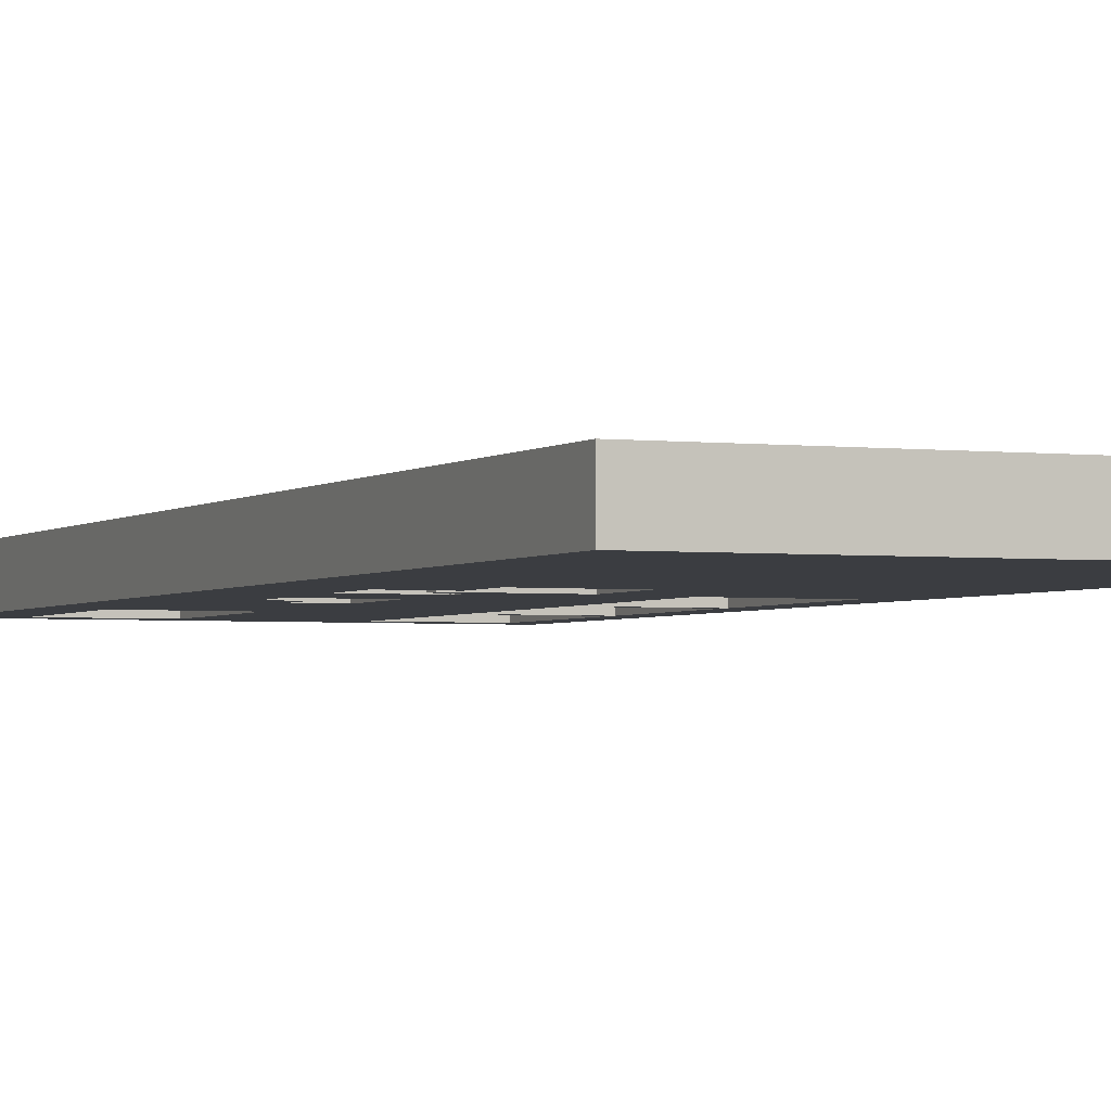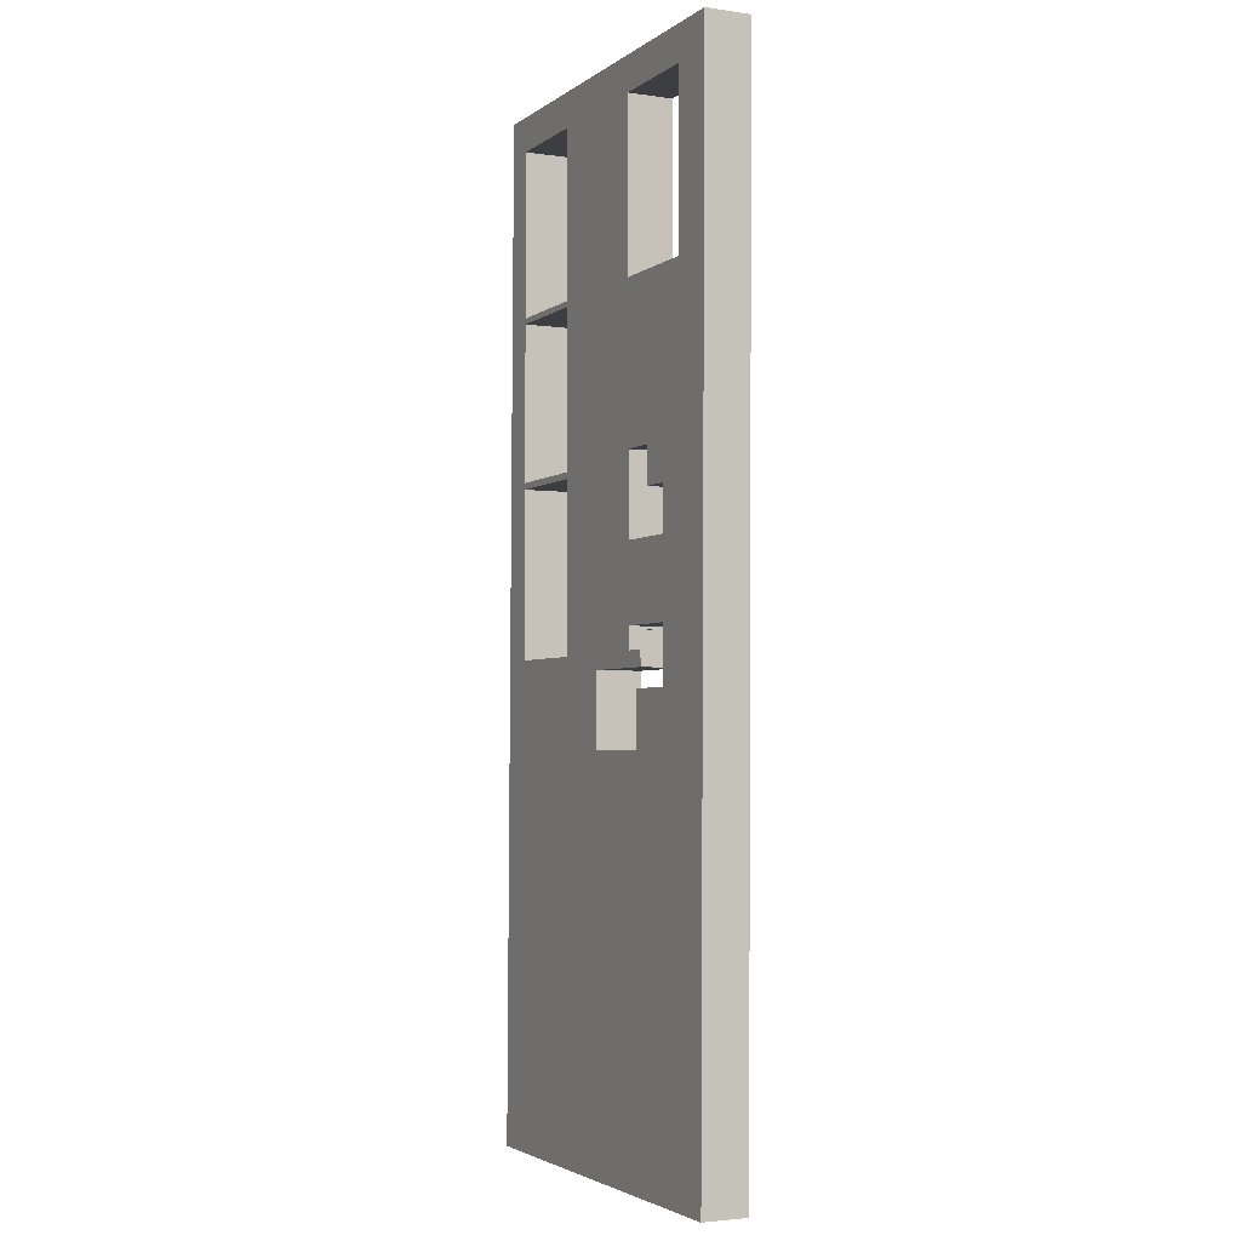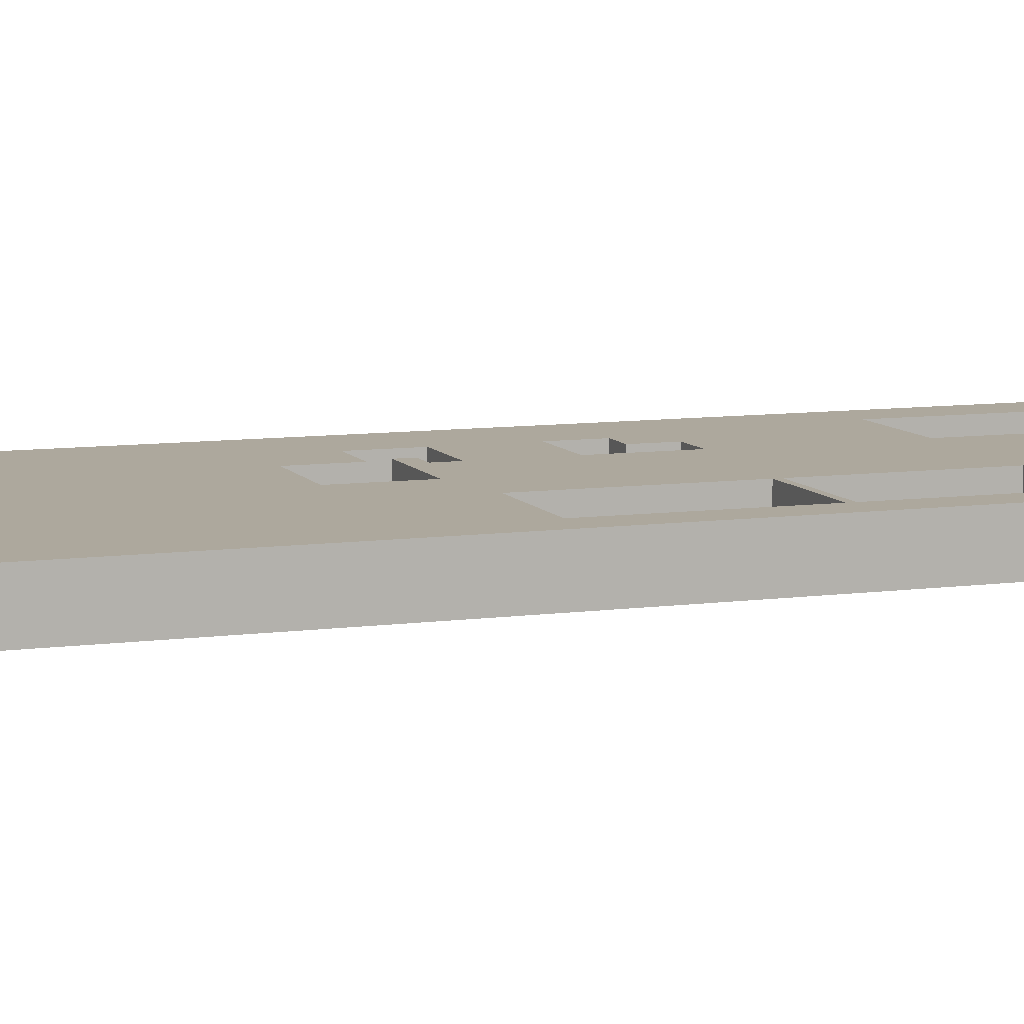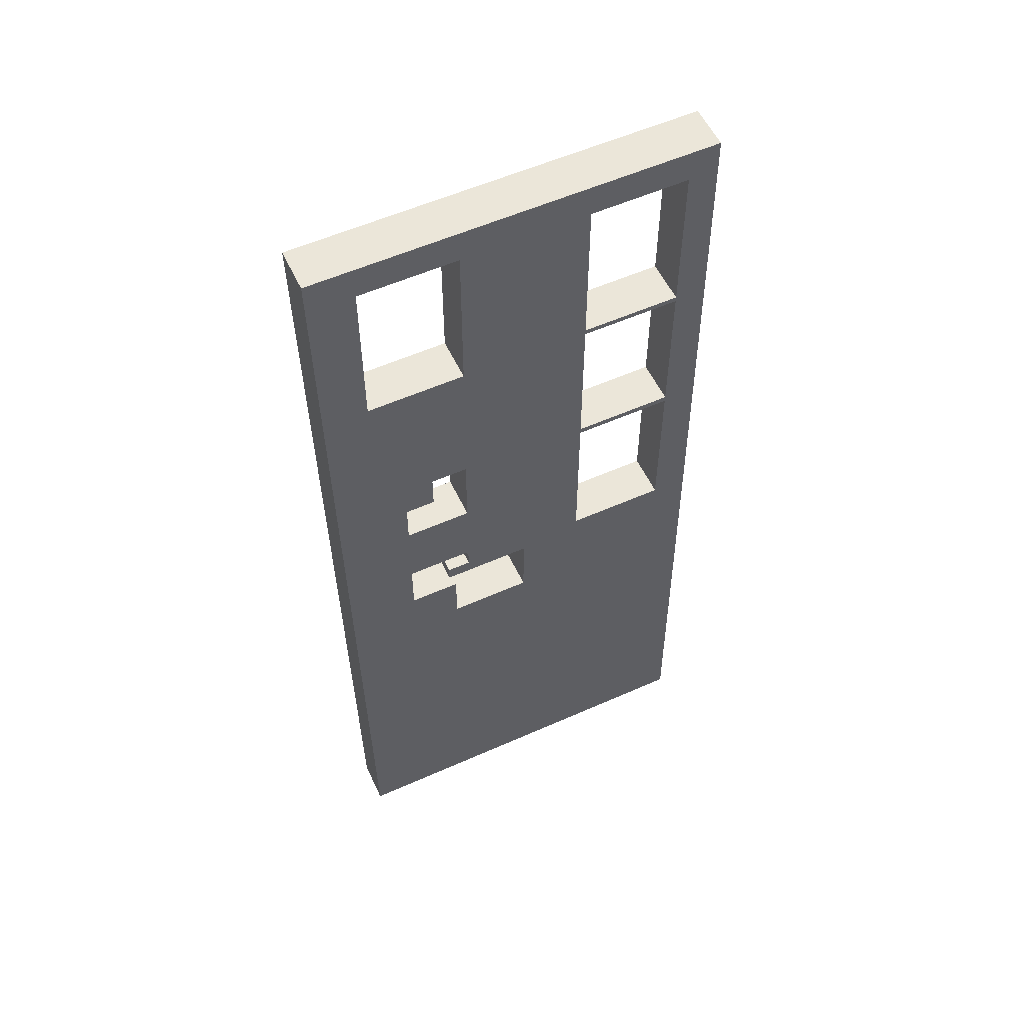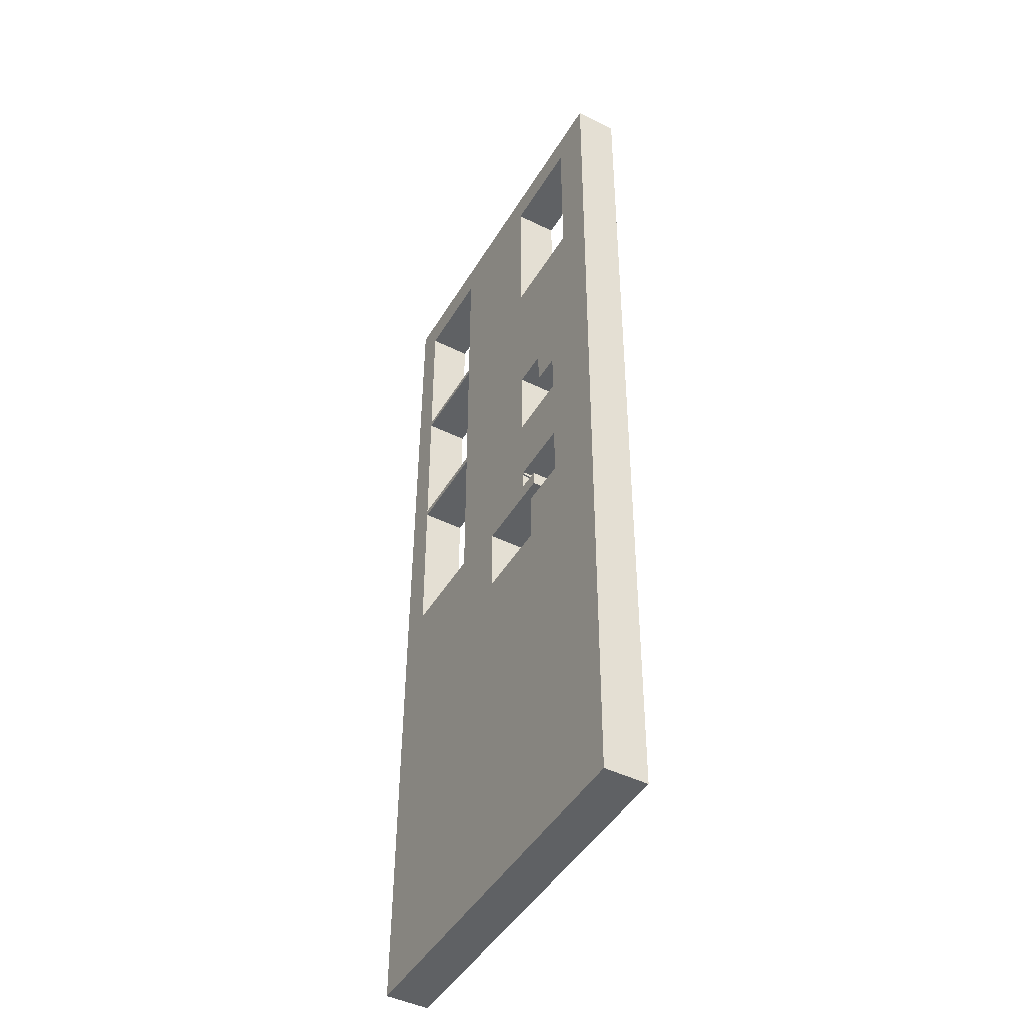
<metadata>
{"format":"obj","ext":"obj","renderer":"f3d","projection":"perspective","resolution":1024,"background":"white","views":[{"elev":-2.6,"azim":-23.2,"up":"+Z"},{"elev":-3.2,"azim":-115.7,"up":"+Y"},{"elev":8.7,"azim":70.1,"up":"+Z"},{"elev":56.1,"azim":-25.0,"up":"+Y"},{"elev":-46.1,"azim":-119.4,"up":"+Y"}]}
</metadata>
<code>
g product-055e86f2-2d2c-4322-900b-dac16094d0c0-body
v -8.342 -25.07 15.07
v -8.342 -25.07 17.27
v 11.69 -25.07 15.07
v 11.69 -25.07 17.27
v 11.69 -25.07 15.07
v 11.69 -25.07 17.27
v 11.15 24.47 15.07
v 11.15 24.47 17.27
v 11.15 24.47 15.07
v 11.15 24.47 17.27
v -8.869 24.47 15.07
v -8.869 24.47 17.27
v -8.869 24.47 15.07
v -8.869 24.47 17.27
v -8.342 -25.07 15.07
v -8.342 -25.07 17.27
v -6.515 22.77 15.07
v -6.515 22.77 17.27
v -1.615 22.77 15.07
v -1.615 22.77 17.27
v -1.615 22.77 15.07
v -1.615 22.77 17.27
v -1.615 19.77 15.07
v -1.615 19.77 17.27
v -1.615 19.77 15.07
v -1.615 19.77 17.27
v -1.615 17.17 15.07
v -1.615 17.17 17.27
v -1.615 17.17 15.07
v -1.615 17.17 17.27
v -1.615 14.57 15.07
v -1.615 14.57 17.27
v -1.615 14.57 15.07
v -1.615 14.57 17.27
v -6.377 14.57 15.07
v -6.377 14.57 17.27
v -6.377 14.57 15.07
v -6.377 14.57 17.27
v -6.515 14.57 15.07
v -6.515 14.57 17.27
v -6.515 14.57 15.07
v -6.515 14.57 17.27
v -6.515 14.71 15.07
v -6.515 14.71 17.27
v -6.515 14.71 15.07
v -6.515 14.71 17.27
v -6.515 17.17 15.07
v -6.515 17.17 17.27
v -6.515 17.17 15.07
v -6.515 17.17 17.27
v -6.515 19.77 15.07
v -6.515 19.77 17.27
v -6.515 19.77 15.07
v -6.515 19.77 17.27
v -6.515 22.77 15.07
v -6.515 22.77 17.27
v 4.785 22.77 15.07
v 4.785 22.77 17.27
v 9.685 22.77 15.07
v 9.685 22.77 17.27
v 9.685 22.77 15.07
v 9.685 22.77 17.27
v 9.685 19.77 15.07
v 9.685 19.77 17.27
v 9.685 19.77 15.07
v 9.685 19.77 17.27
v 9.685 17.17 15.07
v 9.685 17.17 17.27
v 9.685 17.17 15.07
v 9.685 17.17 17.27
v 9.685 14.65 15.07
v 9.685 14.65 17.27
v 9.685 14.65 15.07
v 9.685 14.65 17.27
v 4.785 14.65 15.07
v 4.785 14.65 17.27
v 4.785 14.65 15.07
v 4.785 14.65 17.27
v 4.785 17.17 15.07
v 4.785 17.17 17.27
v 4.785 17.17 15.07
v 4.785 17.17 17.27
v 4.785 19.77 15.07
v 4.785 19.77 17.27
v 4.785 19.77 15.07
v 4.785 19.77 17.27
v 4.785 22.77 15.07
v 4.785 22.77 17.27
v 4.785 14.37 15.07
v 4.785 14.37 17.27
v 9.685 14.37 15.07
v 9.685 14.37 17.27
v 9.685 14.37 15.07
v 9.685 14.37 17.27
v 9.685 11.77 15.07
v 9.685 11.77 17.27
v 9.685 11.77 15.07
v 9.685 11.77 17.27
v 9.685 9.172 15.07
v 9.685 9.172 17.27
v 9.685 9.172 15.07
v 9.685 9.172 17.27
v 9.685 6.689 15.07
v 9.685 6.689 17.27
v 9.685 6.689 15.07
v 9.685 6.689 17.27
v 4.785 6.689 15.07
v 4.785 6.689 17.27
v 4.785 6.689 15.07
v 4.785 6.689 17.27
v 4.785 9.172 15.07
v 4.785 9.172 17.27
v 4.785 9.172 15.07
v 4.785 9.172 17.27
v 4.785 11.77 15.07
v 4.785 11.77 17.27
v 4.785 11.77 15.07
v 4.785 11.77 17.27
v 4.785 14.37 15.07
v 4.785 14.37 17.27
v 4.785 6.372 15.07
v 4.785 6.372 17.27
v 9.685 6.372 15.07
v 9.685 6.372 17.27
v 9.685 6.372 15.07
v 9.685 6.372 17.27
v 9.685 3.772 15.07
v 9.685 3.772 17.27
v 9.685 3.772 15.07
v 9.685 3.772 17.27
v 9.685 1.172 15.07
v 9.685 1.172 17.27
v 9.685 1.172 15.07
v 9.685 1.172 17.27
v 9.685 -1.828 15.07
v 9.685 -1.828 17.27
v 9.685 -1.828 15.07
v 9.685 -1.828 17.27
v 4.785 -1.828 15.07
v 4.785 -1.828 17.27
v 4.785 -1.828 15.07
v 4.785 -1.828 17.27
v 4.785 1.172 15.07
v 4.785 1.172 17.27
v 4.785 1.172 15.07
v 4.785 1.172 17.27
v 4.785 3.772 15.07
v 4.785 3.772 17.27
v 4.785 3.772 15.07
v 4.785 3.772 17.27
v 4.785 6.372 15.07
v 4.785 6.372 17.27
v -1.782 -0.86 15.07
v -1.782 -0.86 17.27
v -1.692 -0.86 15.07
v -1.692 -0.86 17.27
v -1.692 -0.86 15.07
v -1.692 -0.86 17.27
v -1.692 -1.78 15.07
v -1.692 -1.78 17.27
v -1.692 -1.78 15.07
v -1.692 -1.78 17.27
v -2.852 -1.78 15.07
v -2.852 -1.78 17.27
v -2.852 -1.78 15.07
v -2.852 -1.78 17.27
v -2.852 -2.54 15.07
v -2.852 -2.54 17.27
v -2.852 -2.54 15.07
v -2.852 -2.54 17.27
v 1.474 -2.54 15.07
v 1.474 -2.54 17.27
v 1.474 -2.54 15.07
v 1.474 -2.54 17.27
v 1.611 -2.54 15.07
v 1.611 -2.54 17.27
v 1.611 -2.54 15.07
v 1.611 -2.54 17.27
v 1.611 -2.678 15.07
v 1.611 -2.678 17.27
v 1.611 -2.678 15.07
v 1.611 -2.678 17.27
v 1.611 -6.098 15.07
v 1.611 -6.098 17.27
v 1.611 -6.098 15.07
v 1.611 -6.098 17.27
v -2.492 -6.098 15.07
v -2.492 -6.098 17.27
v -2.492 -6.098 15.07
v -2.492 -6.098 17.27
v -2.492 -3.657 15.07
v -2.492 -3.657 17.27
v -2.492 -3.657 15.07
v -2.492 -3.657 17.27
v -2.492 -3.447 15.07
v -2.492 -3.447 17.27
v -2.492 -3.447 15.07
v -2.492 -3.447 17.27
v -4.997 -3.447 15.07
v -4.997 -3.447 17.27
v -4.997 -3.447 15.07
v -4.997 -3.447 17.27
v -4.997 -0.7147 15.07
v -4.997 -0.7147 17.27
v -4.997 -0.7147 15.07
v -4.997 -0.7147 17.27
v -1.782 -0.7147 15.07
v -1.782 -0.7147 17.27
v -1.782 -0.7147 15.07
v -1.782 -0.7147 17.27
v -1.782 -0.86 15.07
v -1.782 -0.86 17.27
v -1.675 6.999 15.07
v -1.675 6.999 17.27
v -1.675 6.861 15.07
v -1.675 6.861 17.27
v -1.675 6.861 15.07
v -1.675 6.861 17.27
v -1.675 3.951 15.07
v -1.675 3.951 17.27
v -1.675 3.951 15.07
v -1.675 3.951 17.27
v -1.675 3.019 15.07
v -1.675 3.019 17.27
v -1.675 3.019 15.07
v -1.675 3.019 17.27
v -1.692 3.019 15.07
v -1.692 3.019 17.27
v -1.692 3.019 15.07
v -1.692 3.019 17.27
v -4.995 3.019 15.07
v -4.995 3.019 17.27
v -4.995 3.019 15.07
v -4.995 3.019 17.27
v -4.995 5.194 15.07
v -4.995 5.194 17.27
v -4.995 5.194 15.07
v -4.995 5.194 17.27
v -3.51 5.194 15.07
v -3.51 5.194 17.27
v -3.51 5.194 15.07
v -3.51 5.194 17.27
v -3.51 6.999 15.07
v -3.51 6.999 17.27
v -3.51 6.999 15.07
v -3.51 6.999 17.27
v -1.812 6.999 15.07
v -1.812 6.999 17.27
v -1.812 6.999 15.07
v -1.812 6.999 17.27
v -1.675 6.999 15.07
v -1.675 6.999 17.27
v -8.342 -25.07 15.07
v 11.69 -25.07 15.07
v 11.15 24.47 15.07
v -8.869 24.47 15.07
v -6.515 22.77 15.07
v -1.615 22.77 15.07
v -1.615 19.77 15.07
v -1.615 17.17 15.07
v -1.615 14.57 15.07
v -6.377 14.57 15.07
v -6.515 14.57 15.07
v -6.515 14.71 15.07
v -6.515 17.17 15.07
v -6.515 19.77 15.07
v 4.785 22.77 15.07
v 9.685 22.77 15.07
v 9.685 19.77 15.07
v 9.685 17.17 15.07
v 9.685 14.65 15.07
v 4.785 14.65 15.07
v 4.785 17.17 15.07
v 4.785 19.77 15.07
v 4.785 14.37 15.07
v 9.685 14.37 15.07
v 9.685 11.77 15.07
v 9.685 9.172 15.07
v 9.685 6.689 15.07
v 4.785 6.689 15.07
v 4.785 9.172 15.07
v 4.785 11.77 15.07
v 4.785 6.372 15.07
v 9.685 6.372 15.07
v 9.685 3.772 15.07
v 9.685 1.172 15.07
v 9.685 -1.828 15.07
v 4.785 -1.828 15.07
v 4.785 1.172 15.07
v 4.785 3.772 15.07
v -1.782 -0.86 15.07
v -1.692 -0.86 15.07
v -1.692 -1.78 15.07
v -2.852 -1.78 15.07
v -2.852 -2.54 15.07
v 1.474 -2.54 15.07
v 1.611 -2.54 15.07
v 1.611 -2.678 15.07
v 1.611 -6.098 15.07
v -2.492 -6.098 15.07
v -2.492 -3.657 15.07
v -2.492 -3.447 15.07
v -4.997 -3.447 15.07
v -4.997 -0.7147 15.07
v -1.782 -0.7147 15.07
v -1.675 6.999 15.07
v -1.675 6.861 15.07
v -1.675 3.951 15.07
v -1.675 3.019 15.07
v -1.692 3.019 15.07
v -4.995 3.019 15.07
v -4.995 5.194 15.07
v -3.51 5.194 15.07
v -3.51 6.999 15.07
v -1.812 6.999 15.07
v -8.342 -25.07 17.27
v 11.69 -25.07 17.27
v 11.15 24.47 17.27
v -8.869 24.47 17.27
v -6.515 22.77 17.27
v -1.615 22.77 17.27
v -1.615 19.77 17.27
v -1.615 17.17 17.27
v -1.615 14.57 17.27
v -6.377 14.57 17.27
v -6.515 14.57 17.27
v -6.515 14.71 17.27
v -6.515 17.17 17.27
v -6.515 19.77 17.27
v 4.785 22.77 17.27
v 9.685 22.77 17.27
v 9.685 19.77 17.27
v 9.685 17.17 17.27
v 9.685 14.65 17.27
v 4.785 14.65 17.27
v 4.785 17.17 17.27
v 4.785 19.77 17.27
v 4.785 14.37 17.27
v 9.685 14.37 17.27
v 9.685 11.77 17.27
v 9.685 9.172 17.27
v 9.685 6.689 17.27
v 4.785 6.689 17.27
v 4.785 9.172 17.27
v 4.785 11.77 17.27
v 4.785 6.372 17.27
v 9.685 6.372 17.27
v 9.685 3.772 17.27
v 9.685 1.172 17.27
v 9.685 -1.828 17.27
v 4.785 -1.828 17.27
v 4.785 1.172 17.27
v 4.785 3.772 17.27
v -1.782 -0.86 17.27
v -1.692 -0.86 17.27
v -1.692 -1.78 17.27
v -2.852 -1.78 17.27
v -2.852 -2.54 17.27
v 1.474 -2.54 17.27
v 1.611 -2.54 17.27
v 1.611 -2.678 17.27
v 1.611 -6.098 17.27
v -2.492 -6.098 17.27
v -2.492 -3.657 17.27
v -2.492 -3.447 17.27
v -4.997 -3.447 17.27
v -4.997 -0.7147 17.27
v -1.782 -0.7147 17.27
v -1.675 6.999 17.27
v -1.675 6.861 17.27
v -1.675 3.951 17.27
v -1.675 3.019 17.27
v -1.692 3.019 17.27
v -4.995 3.019 17.27
v -4.995 5.194 17.27
v -3.51 5.194 17.27
v -3.51 6.999 17.27
v -1.812 6.999 17.27
f 2 1 3
f 4 2 3
f 6 5 8
f 8 5 7
f 10 9 11
f 12 10 11
f 14 13 15
f 16 14 15
f 18 17 19
f 20 18 19
f 22 21 23
f 24 22 23
f 26 25 27
f 28 26 27
f 30 29 31
f 32 30 31
f 34 33 35
f 36 34 35
f 38 37 39
f 40 38 39
f 42 41 43
f 44 42 43
f 46 45 47
f 48 46 47
f 50 49 51
f 52 50 51
f 54 53 55
f 56 54 55
f 58 57 59
f 60 58 59
f 62 61 63
f 64 62 63
f 66 65 67
f 68 66 67
f 70 69 71
f 72 70 71
f 74 73 75
f 76 74 75
f 78 77 79
f 80 78 79
f 82 81 83
f 84 82 83
f 86 85 87
f 88 86 87
f 90 89 91
f 92 90 91
f 94 93 95
f 96 94 95
f 98 97 99
f 100 98 99
f 102 101 103
f 104 102 103
f 106 105 107
f 108 106 107
f 110 109 111
f 112 110 111
f 114 113 115
f 116 114 115
f 118 117 119
f 120 118 119
f 122 121 123
f 124 122 123
f 126 125 127
f 128 126 127
f 130 129 131
f 132 130 131
f 134 133 135
f 136 134 135
f 138 137 139
f 140 138 139
f 142 141 143
f 144 142 143
f 146 145 147
f 148 146 147
f 150 149 151
f 152 150 151
f 154 153 155
f 156 154 155
f 158 157 159
f 160 158 159
f 162 161 163
f 164 162 163
f 166 165 167
f 168 166 167
f 170 169 171
f 172 170 171
f 174 173 175
f 176 174 175
f 178 177 179
f 180 178 179
f 182 181 183
f 184 182 183
f 186 185 187
f 188 186 187
f 190 189 191
f 192 190 191
f 194 193 195
f 196 194 195
f 198 197 199
f 200 198 199
f 202 201 203
f 204 202 203
f 206 205 207
f 208 206 207
f 210 209 211
f 212 210 211
f 214 213 215
f 216 214 215
f 218 217 219
f 220 218 219
f 222 221 223
f 224 222 223
f 226 225 227
f 228 226 227
f 230 229 231
f 232 230 231
f 234 233 235
f 236 234 235
f 238 237 239
f 240 238 239
f 242 241 243
f 244 242 243
f 246 245 247
f 248 246 247
f 250 249 251
f 252 250 251
f 263 253 256
f 311 253 263
f 289 309 290
f 304 253 311
f 303 253 304
f 293 296 295
f 309 308 290
f 300 253 303
f 290 308 283
f 300 303 301
f 308 307 283
f 301 303 302
f 283 307 280
f 307 306 280
f 314 262 261
f 315 314 261
f 306 315 261
f 254 253 299
f 253 300 299
f 295 294 293
f 280 306 281
f 264 263 256
f 265 264 256
f 266 265 256
f 292 291 305
f 305 304 311
f 266 256 257
f 284 283 279
f 283 280 279
f 306 261 282
f 281 306 282
f 293 292 296
f 282 261 275
f 261 260 272
f 275 261 272
f 305 311 310
f 305 310 309
f 257 256 258
f 292 305 309
f 298 297 288
f 299 298 288
f 272 260 273
f 313 312 314
f 276 275 271
f 275 272 271
f 260 259 274
f 273 260 274
f 296 292 289
f 288 297 289
f 297 296 289
f 259 258 267
f 274 259 267
f 292 309 289
f 254 299 287
f 299 288 287
f 312 311 263
f 268 267 255
f 269 268 255
f 270 269 255
f 271 270 255
f 314 312 263
f 277 276 255
f 267 258 255
f 276 271 255
f 314 263 262
f 277 255 254
f 278 277 254
f 279 278 254
f 284 279 254
f 285 284 254
f 286 285 254
f 287 286 254
f 258 256 255
f 319 316 326
f 326 316 374
f 353 372 352
f 374 316 367
f 367 316 366
f 358 359 356
f 353 371 372
f 366 316 363
f 346 371 353
f 364 366 363
f 346 370 371
f 365 366 364
f 343 370 346
f 343 369 370
f 324 325 377
f 324 377 378
f 324 378 369
f 362 316 317
f 362 363 316
f 356 357 358
f 344 369 343
f 319 326 327
f 319 327 328
f 319 328 329
f 368 354 355
f 374 367 368
f 320 319 329
f 342 346 347
f 342 343 346
f 345 324 369
f 345 369 344
f 359 355 356
f 338 324 345
f 335 323 324
f 335 324 338
f 373 374 368
f 372 373 368
f 321 319 320
f 372 368 355
f 351 360 361
f 351 361 362
f 336 323 335
f 377 375 376
f 334 338 339
f 334 335 338
f 337 322 323
f 337 323 336
f 352 355 359
f 352 360 351
f 352 359 360
f 330 321 322
f 330 322 337
f 352 372 355
f 350 362 317
f 350 351 362
f 326 374 375
f 318 330 331
f 318 331 332
f 318 332 333
f 318 333 334
f 326 375 377
f 318 339 340
f 318 321 330
f 318 334 339
f 325 326 377
f 317 318 340
f 317 340 341
f 317 341 342
f 317 342 347
f 317 347 348
f 317 348 349
f 317 349 350
f 318 319 321

</code>
